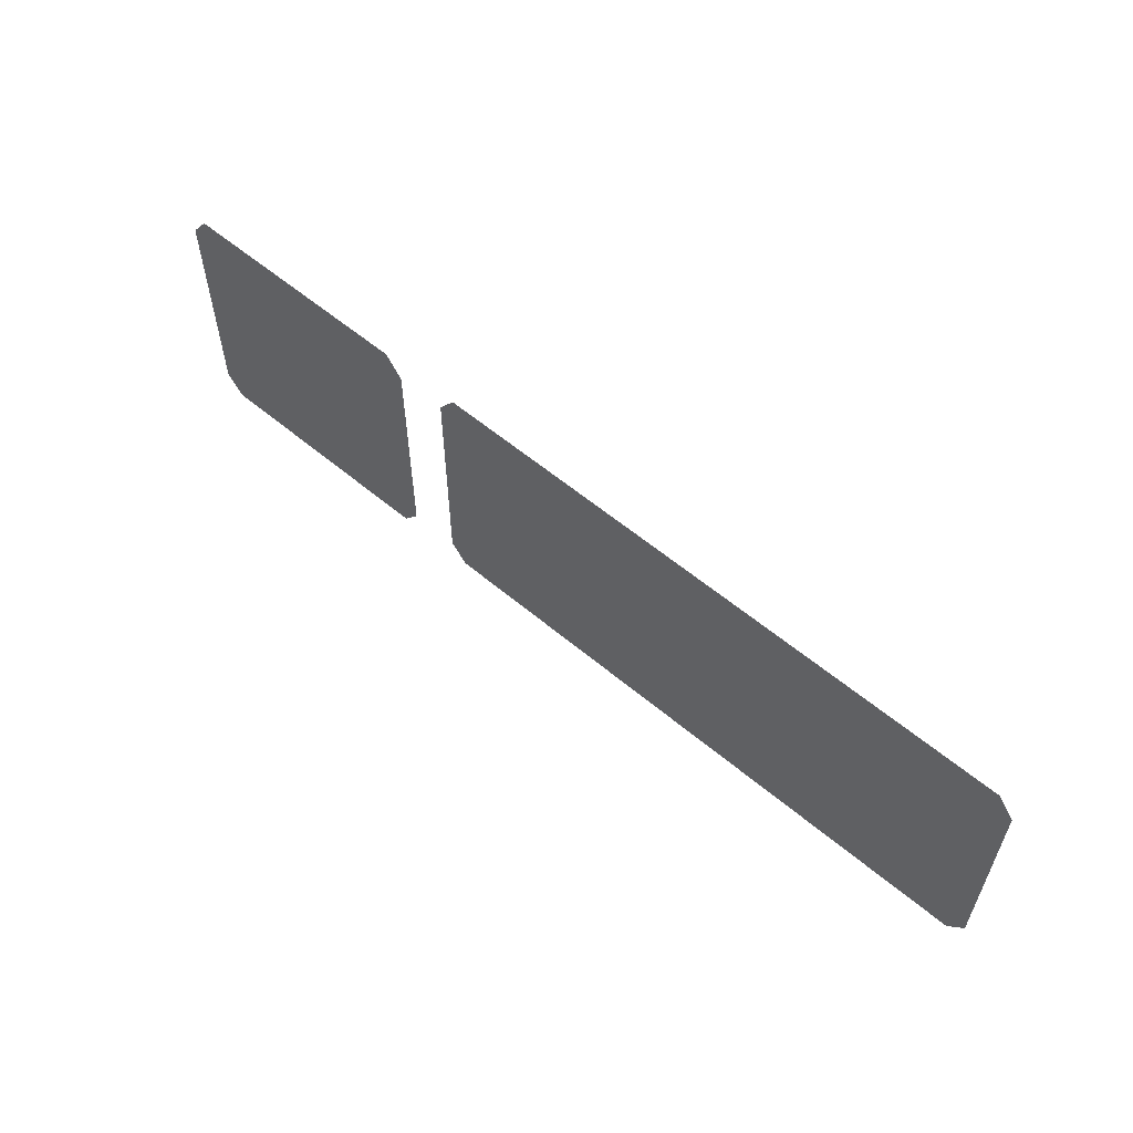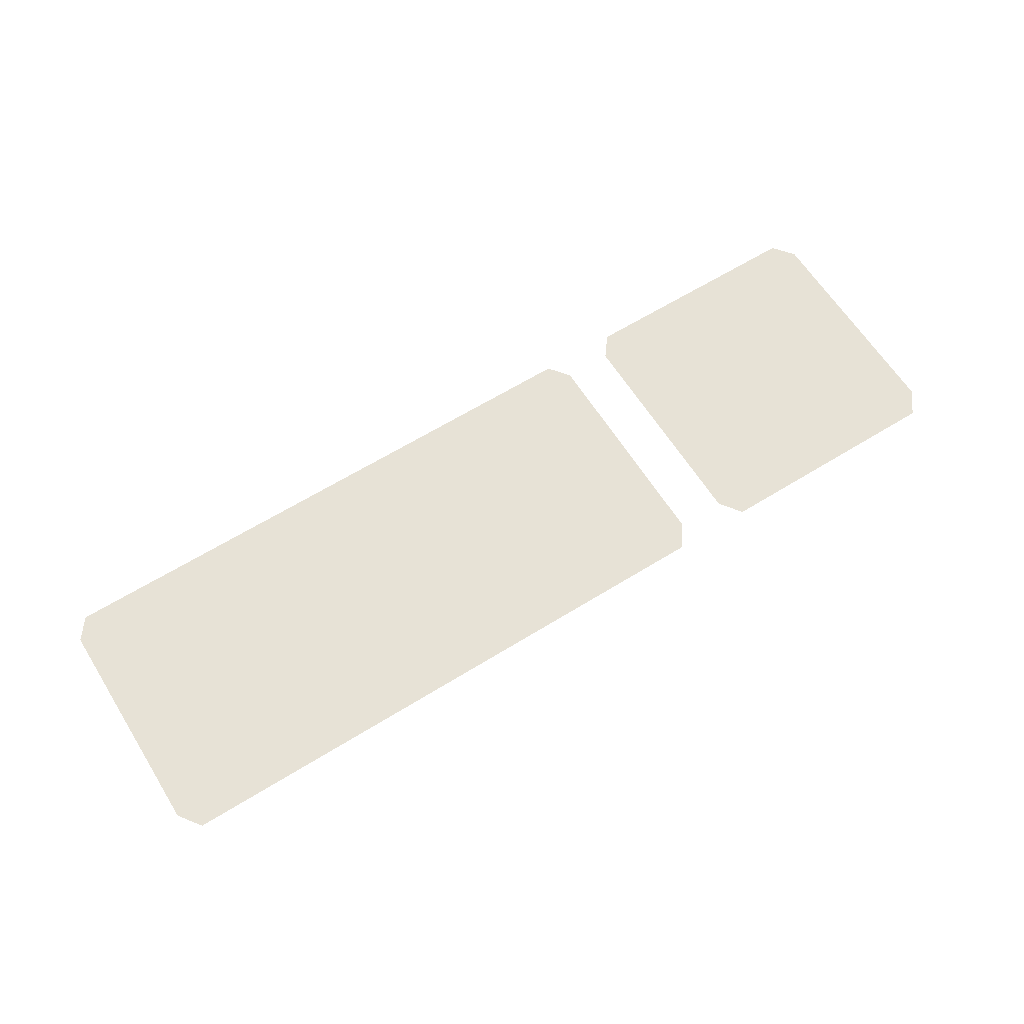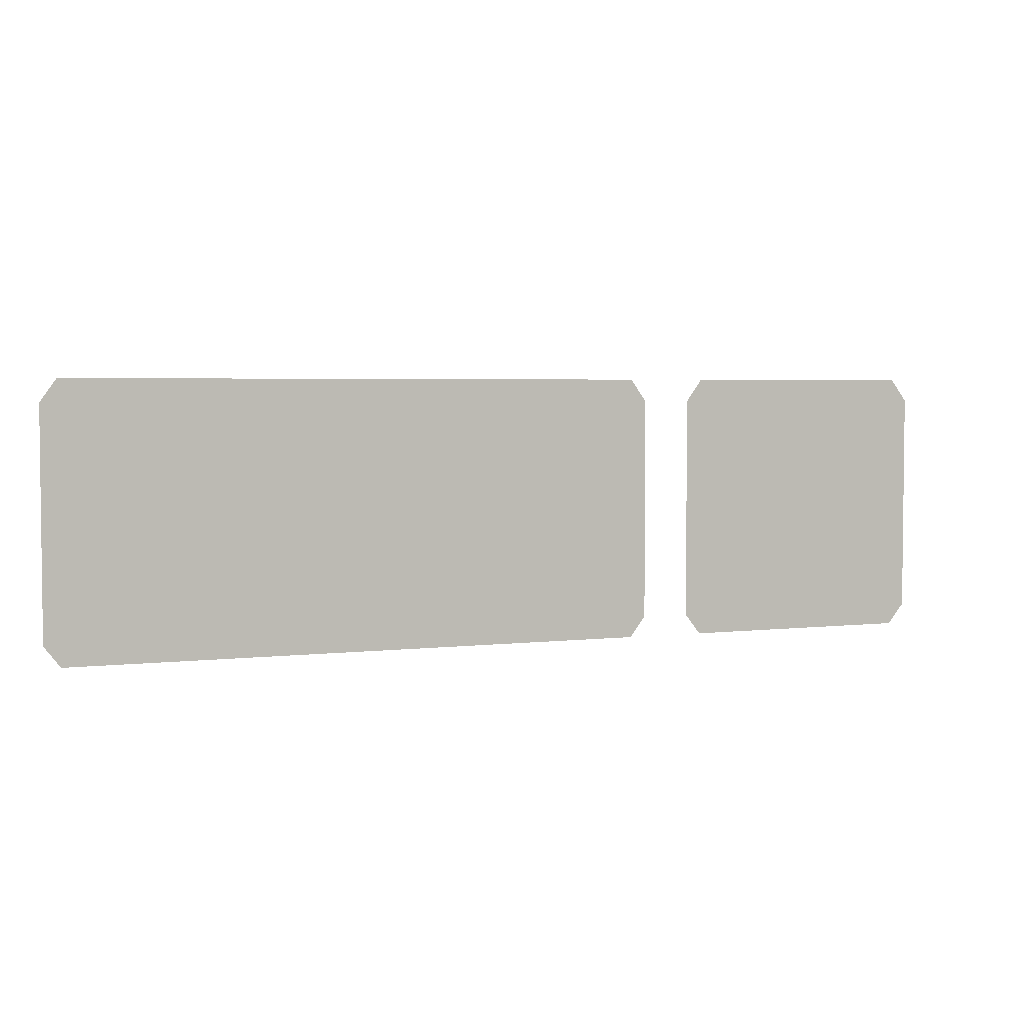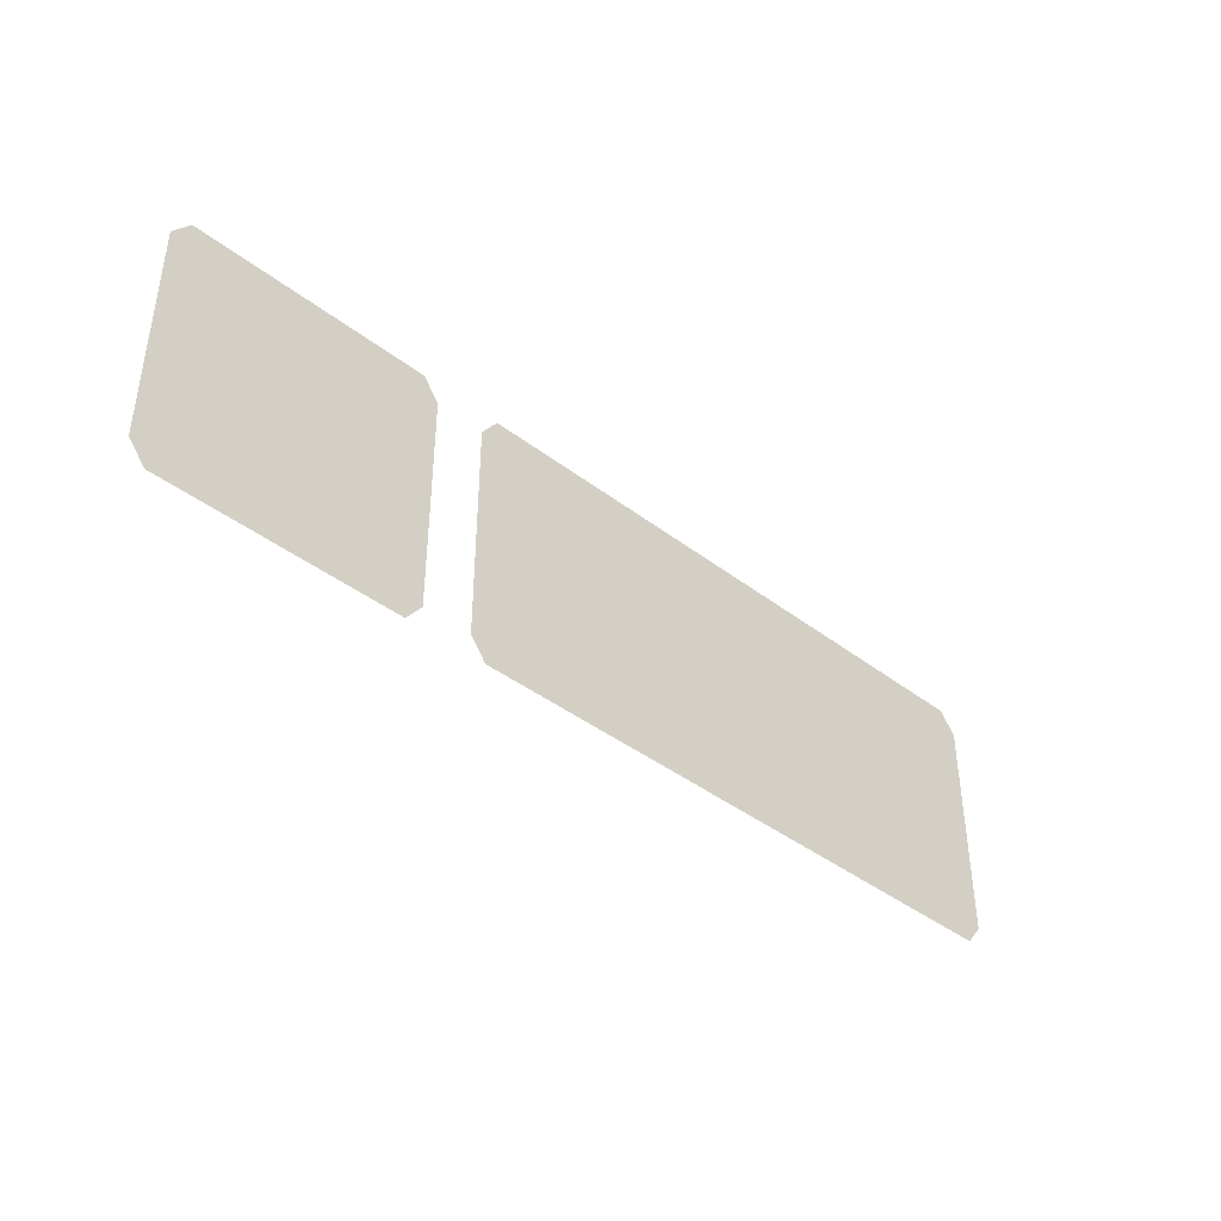
<metadata>
{"format":"obj","ext":"obj","renderer":"f3d","projection":"perspective","resolution":1024,"background":"white","views":[{"elev":58.1,"azim":41.0,"up":"+Y"},{"elev":62.9,"azim":147.9,"up":"+Z"},{"elev":3.7,"azim":158.2,"up":"+Y"},{"elev":-40.9,"azim":-43.1,"up":"+Y"}]}
</metadata>
<code>
o interior4_chassis.015
v -0.7078 0.4237 -0.8394
v -0.7078 0.5136 -0.8394
v -0.7011 0.4154 -0.8394
v -0.7011 0.5225 -0.8394
v -0.6069 0.4154 -0.8394
v -0.6069 0.5225 -0.8394
v -0.6005 0.4237 -0.8394
v -0.6005 0.5136 -0.8394
v -0.5811 0.4237 -0.8394
v -0.5811 0.5136 -0.8394
v -0.5747 0.4154 -0.8394
v -0.5747 0.5225 -0.8394
v -0.3415 0.4154 -0.8394
v -0.3415 0.5225 -0.8394
v -0.3351 0.4237 -0.8394
v -0.3351 0.5136 -0.8394
f 13 15 9
f 13 9 11
f 16 14 12
f 16 12 10
f 15 16 10
f 15 10 9
f 5 7 1
f 5 1 3
f 8 6 4
f 8 4 2
f 7 8 2
f 7 2 1

</code>
